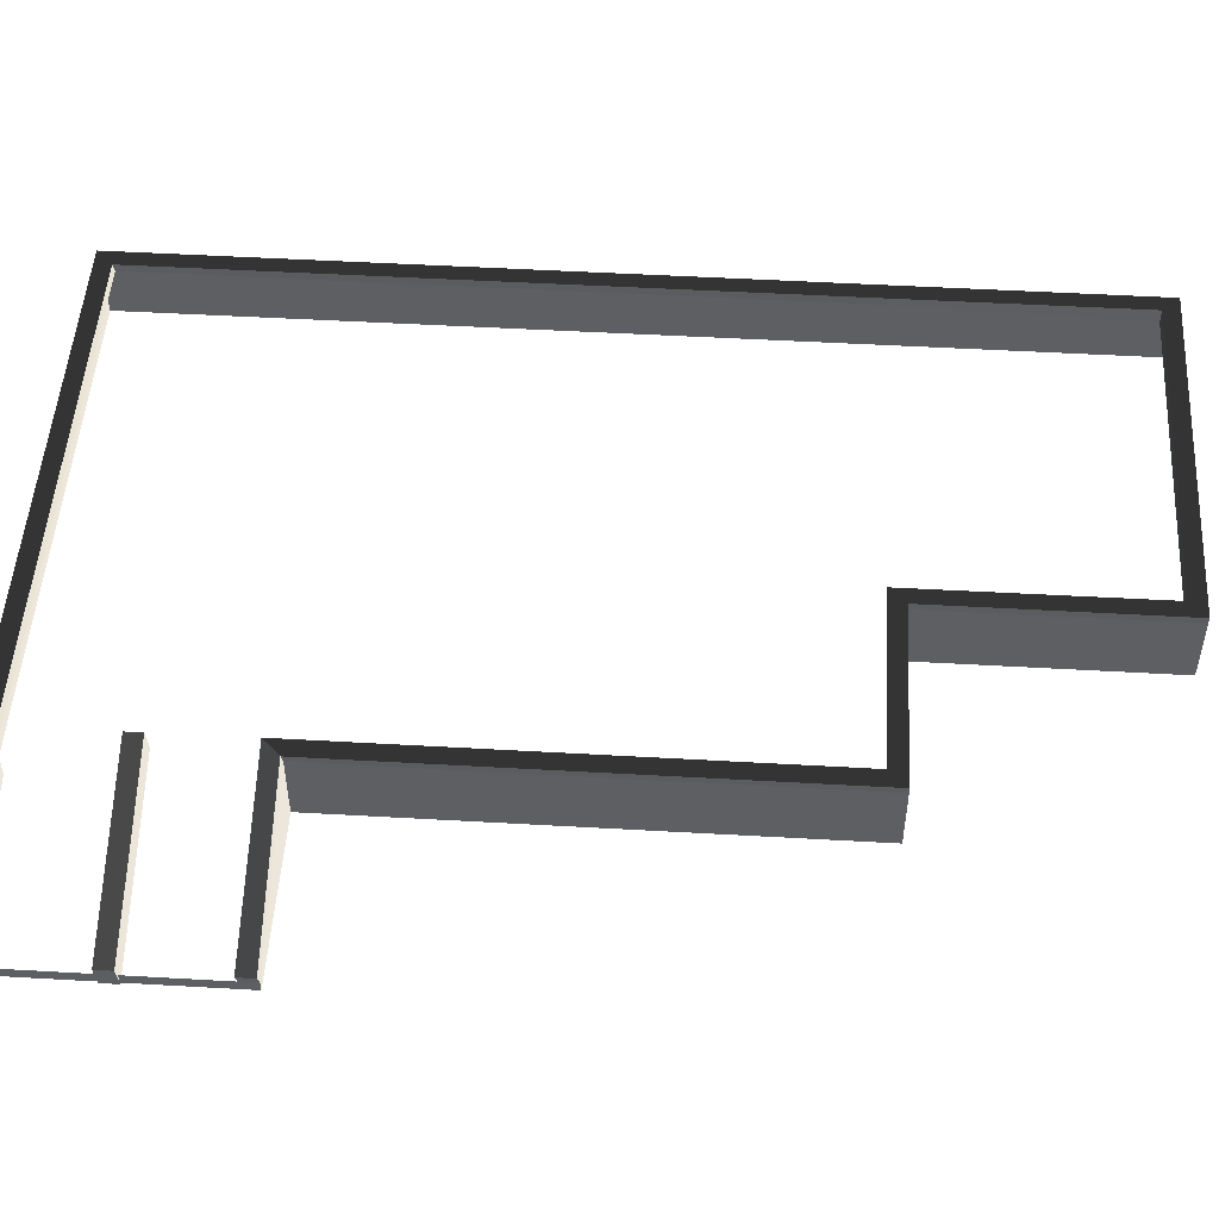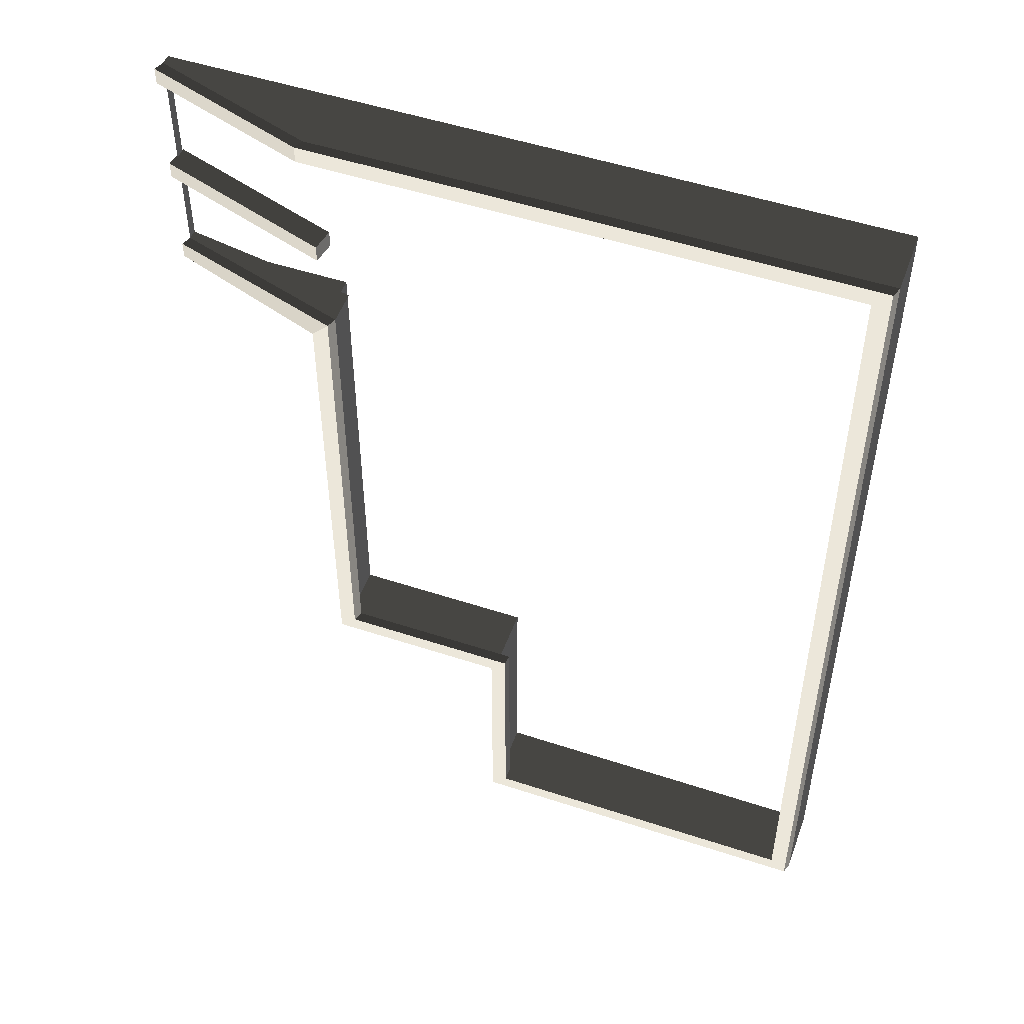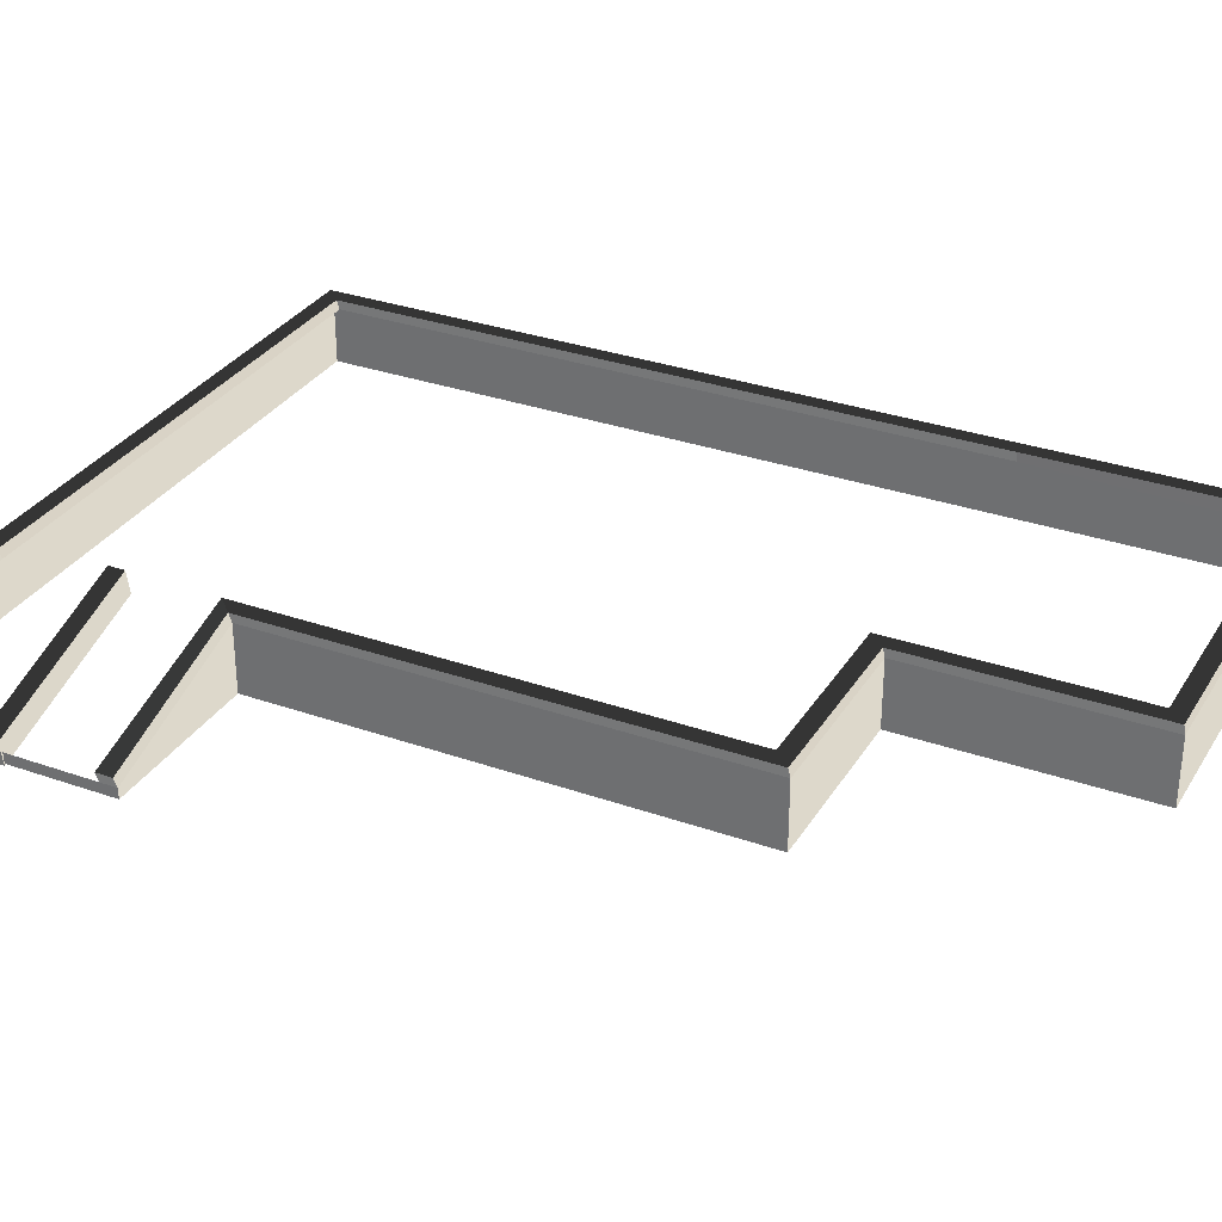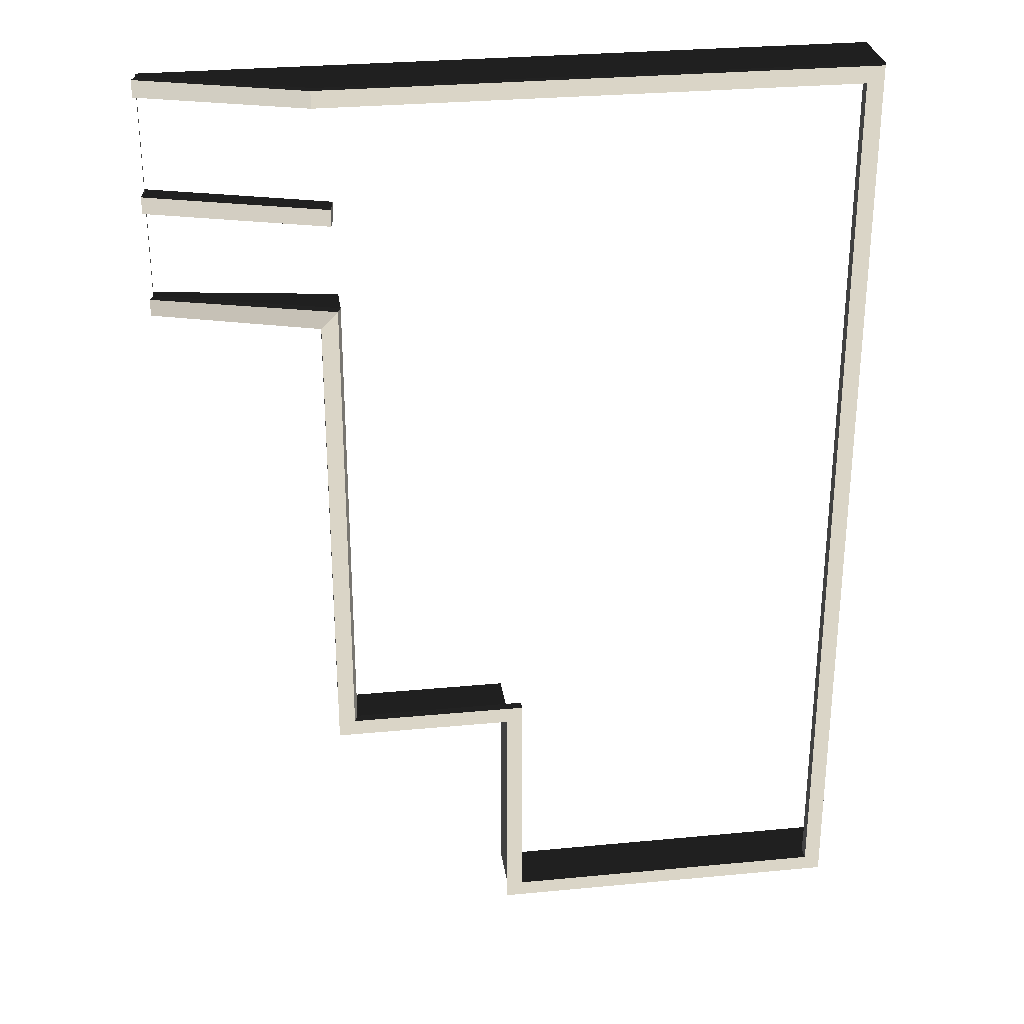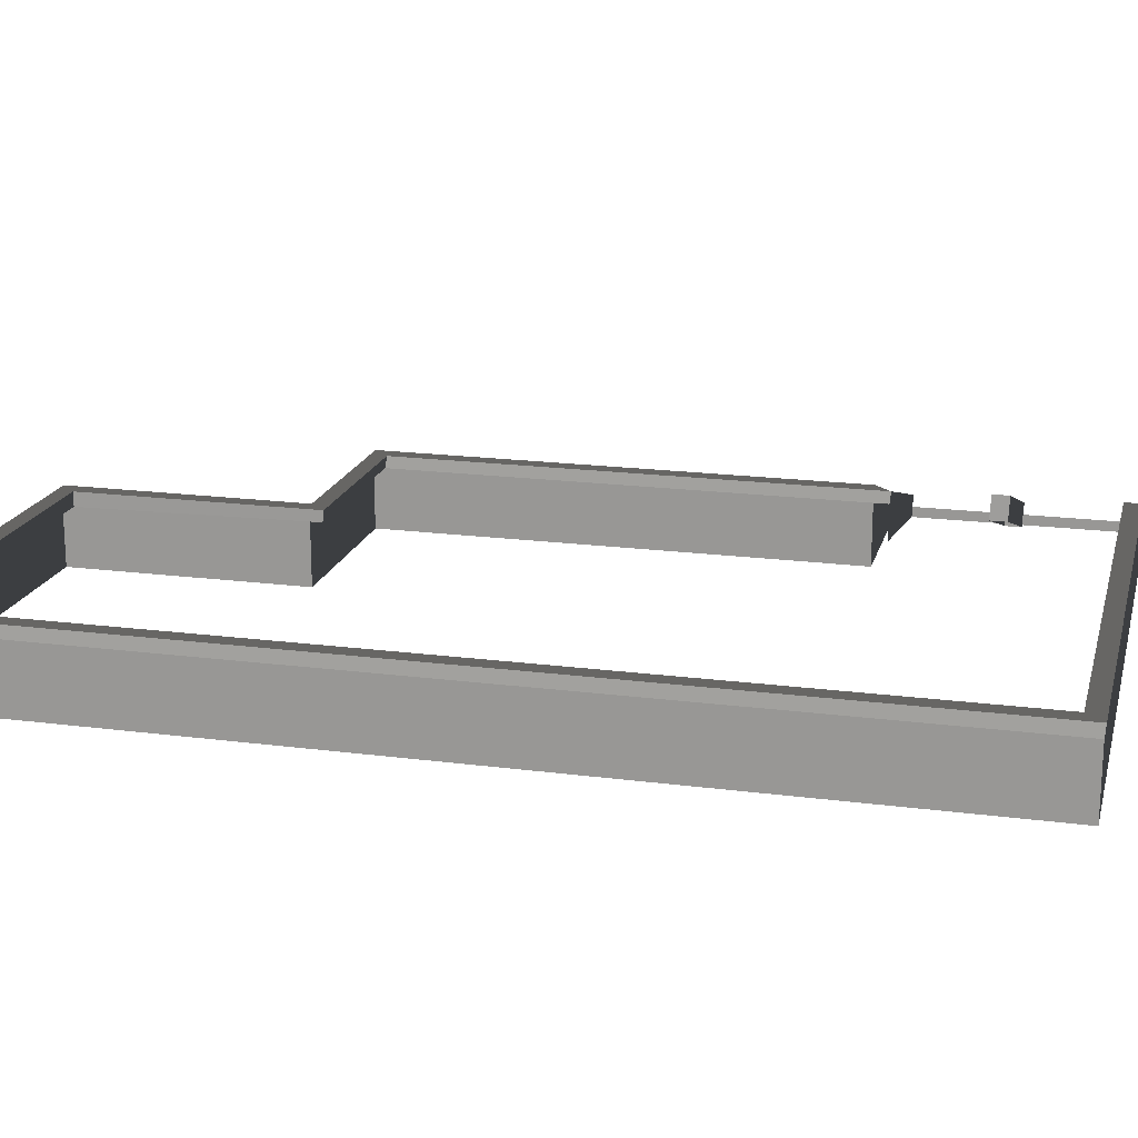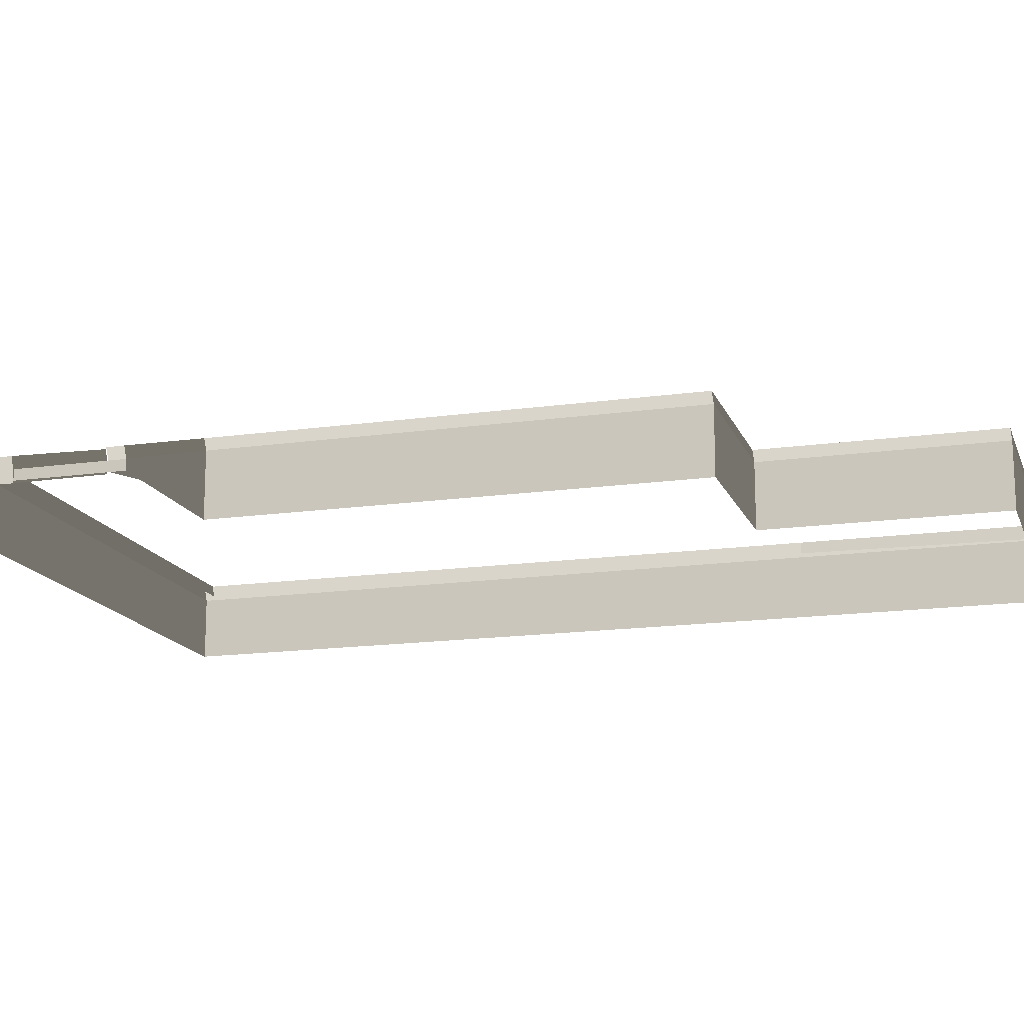
<metadata>
{"format":"obj","ext":"obj","renderer":"f3d","projection":"perspective","resolution":1024,"background":"white","views":[{"elev":50.3,"azim":-86.4,"up":"+Z"},{"elev":50.9,"azim":19.8,"up":"+Y"},{"elev":31.4,"azim":-63.4,"up":"+Z"},{"elev":29.0,"azim":-8.1,"up":"+Y"},{"elev":18.3,"azim":104.2,"up":"+Z"},{"elev":-15.7,"azim":-73.3,"up":"+Z"}]}
</metadata>
<code>
v 3.368 -12.62 1.487
v 3.284 -12.6 1.76
v 12.26 -12.6 1.76
v 12.34 -12.62 1.487
v -1.12 -6.732 1.487
v -1.12 -6.732 -0.1493
v -1.12 5.069 -0.1493
v -1.12 5.069 1.487
v 3.368 -6.732 1.487
v 3.368 -6.732 -0.1493
v -1.12 -6.732 -0.1493
v -1.12 -6.732 1.487
v -1.12 10.97 1.487
v -5.161 10.97 0.1086
v -5.161 10.97 -0.1493
v -1.12 10.97 -0.1493
v 3.368 10.97 -0.1493
v 3.368 10.97 1.487
v 12.34 5.069 1.487
v 12.34 5.069 -0.1493
v 12.34 -6.732 -0.1493
v 12.34 -6.732 1.487
v 12.34 10.97 1.487
v 12.34 10.97 -0.1493
v 12.34 5.069 -0.1493
v 12.34 5.069 1.487
v -1.12 5.069 -0.1493
v -5.161 5.069 -0.1493
v -5.161 5.069 0.1086
v -1.12 5.069 1.487
v -5.161 10.55 0.1086
v -5.245 10.57 0.3811
v -1.204 10.57 1.76
v -1.12 10.55 1.487
v -5.161 5.485 0.1086
v -5.245 5.506 0.3811
v -5.245 5.089 0.3811
v -5.161 5.069 0.1086
v -1.12 10.97 1.487
v -1.204 10.99 1.76
v -5.245 10.99 0.3811
v -5.161 10.97 0.1086
v 3.229 10.55 1.487
v 3.145 10.57 1.76
v 11.84 10.57 1.76
v 11.93 10.55 1.487
v -0.7036 5.485 1.487
v -0.7879 5.506 1.76
v -5.245 5.506 0.3811
v -5.161 5.485 0.1086
v 12.34 -6.732 1.487
v 12.26 -6.325 1.76
v 12.26 5.089 1.76
v 12.34 5.069 1.487
v 12.26 -12.6 1.76
v 12.34 -12.62 1.487
v -5.161 5.069 0.1086
v -5.161 5.069 -0.1493
v -5.161 10.97 -0.1493
v -5.161 5.485 0.1086
v -5.161 10.55 0.1086
v -5.161 10.97 0.1086
v 3.68 -6.295 1.76
v 3.284 -6.712 1.76
v -1.204 -6.712 1.76
v -0.7879 -6.295 1.76
v -0.7879 -6.295 1.76
v -1.204 -6.712 1.76
v -1.204 5.089 1.76
v -0.7879 5.506 1.76
v 11.84 10.57 1.76
v 12.26 10.99 1.76
v 12.26 5.089 1.76
v 11.84 5.089 1.76
v 11.84 5.089 1.76
v 12.26 5.089 1.76
v 12.26 -6.325 1.76
v 11.85 -6.321 1.76
v -0.7879 5.506 1.76
v -1.204 5.089 1.76
v -5.245 5.089 0.3811
v -5.245 5.506 0.3811
v -5.245 10.57 0.3811
v -5.245 10.99 0.3811
v -1.204 10.99 1.76
v -1.204 10.57 1.76
v -5.161 10.97 0.1086
v -5.245 10.99 0.3811
v -5.245 10.57 0.3811
v -5.161 10.55 0.1086
v 3.368 10.97 1.487
v 3.284 10.99 1.76
v -1.204 10.99 1.76
v -1.12 10.97 1.487
v -5.161 5.069 0.1086
v -5.245 5.089 0.3811
v -1.204 5.089 1.76
v -1.12 5.069 1.487
v 3.704 -6.315 1.487
v 3.68 -6.295 1.76
v -0.7879 -6.295 1.76
v -0.7036 -6.315 1.487
v -1.12 5.069 1.487
v -1.204 5.089 1.76
v -1.204 -6.712 1.76
v -1.12 -6.732 1.487
v -0.7036 -6.315 1.487
v -0.7879 -6.295 1.76
v -0.7879 5.506 1.76
v -0.7036 5.485 1.487
v 11.93 10.55 1.487
v 11.84 10.57 1.76
v 11.84 5.089 1.76
v 11.93 5.069 1.487
v 11.93 5.069 1.487
v 11.84 5.089 1.76
v 11.85 -6.321 1.76
v 11.93 -6.315 1.487
v 12.34 5.069 1.487
v 12.26 5.089 1.76
v 12.26 10.99 1.76
v 12.34 10.97 1.487
v 12.34 10.97 1.487
v 12.26 10.99 1.76
v 3.284 10.99 1.76
v 3.368 10.97 1.487
v 3.145 10.57 1.76
v 3.284 10.99 1.76
v 12.26 10.99 1.76
v 11.84 10.57 1.76
v -1.204 10.57 1.76
v -1.204 10.99 1.76
v 3.284 10.99 1.76
v 3.145 10.57 1.76
v -1.12 -6.732 1.487
v -1.204 -6.712 1.76
v 3.284 -6.712 1.76
v 3.368 -6.732 1.487
v -1.12 10.55 1.487
v -1.204 10.57 1.76
v 3.145 10.57 1.76
v 3.229 10.55 1.487
v 12.34 -6.732 -0.1493
v 12.34 -12.62 -0.1493
v 12.34 -12.62 1.487
v 12.34 -6.732 1.487
v 3.692 -12.19 1.76
v 3.692 -12.19 1.403
v 11.85 -12.19 1.403
v 11.85 -12.19 1.76
v 3.284 -6.712 1.76
v 3.284 -12.6 1.76
v 3.368 -12.62 1.487
v 3.368 -6.732 1.487
v 3.368 -6.732 1.487
v 3.368 -12.62 1.487
v 3.368 -12.62 -0.1493
v 3.368 -6.732 -0.1493
v 3.368 10.97 1.487
v 3.368 10.97 -0.1493
v 12.34 10.97 -0.1493
v 12.34 10.97 1.487
v 12.34 -12.62 1.487
v 12.34 -12.62 -0.1493
v 3.368 -12.62 -0.1493
v 3.368 -12.62 1.487
v 3.692 -12.19 1.76
v 3.284 -12.6 1.76
v 3.284 -6.712 1.76
v 3.68 -6.295 1.76
v 11.85 -6.321 1.76
v 12.26 -6.325 1.76
v 12.26 -12.6 1.76
v 11.85 -12.19 1.76
v 11.85 -12.19 1.76
v 12.26 -12.6 1.76
v 3.284 -12.6 1.76
v 3.692 -12.19 1.76
v 3.68 -6.295 1.76
v 3.704 -6.315 1.487
v 3.692 -12.19 1.403
v 3.692 -12.19 1.76
v 11.85 -12.19 1.76
v 11.85 -12.19 1.403
v 11.93 -6.315 1.487
v 11.85 -6.321 1.76
v -1.12 10.55 1.487
v -1.12 10.55 0.6172
v -5.161 10.55 -0.135
v -5.161 10.55 0.1086
v -5.161 5.485 0.1086
v -5.161 5.485 -0.135
v -0.7036 5.485 0.6172
v -0.7036 5.485 1.487
v -5.161 7.695 -0.205
v -5.245 7.716 0.3811
v -0.8617 7.716 1.835
v -0.7774 7.695 1.249
v -0.7774 8.112 1.249
v -0.8617 8.132 1.835
v -5.245 8.132 0.3811
v -5.161 8.112 -0.205
v -5.245 7.716 0.3811
v -5.245 8.132 0.3811
v -0.8617 8.132 1.835
v -0.8617 7.716 1.835
v -5.161 8.112 -0.205
v -5.245 8.132 0.3811
v -5.245 7.716 0.3811
v -5.161 7.695 -0.205
v -0.8617 7.716 1.835
v -0.8617 8.132 1.835
v -0.7774 8.112 1.249
v -0.7774 7.695 1.249
g Building_t8.032_35226_390
f 1 3 2
f 1 4 3
f 5 7 6
f 5 8 7
f 9 11 10
f 9 12 11
f 13 15 14
f 13 16 15
f 13 17 16
f 13 18 17
f 19 21 20
f 19 22 21
f 23 25 24
f 23 26 25
f 27 29 28
f 27 30 29
f 31 33 32
f 31 34 33
f 35 37 36
f 35 38 37
f 39 41 40
f 39 42 41
f 43 45 44
f 43 46 45
f 47 49 48
f 47 50 49
f 51 53 52
f 51 54 53
f 51 52 55
f 51 55 56
f 57 59 58
f 59 57 60
f 59 60 61
f 59 61 62
f 63 65 64
f 63 66 65
f 67 69 68
f 67 70 69
f 71 73 72
f 71 74 73
f 75 77 76
f 75 78 77
f 79 81 80
f 79 82 81
f 83 85 84
f 83 86 85
f 87 89 88
f 87 90 89
f 91 93 92
f 91 94 93
f 95 97 96
f 95 98 97
f 99 101 100
f 99 102 101
f 103 105 104
f 103 106 105
f 107 109 108
f 107 110 109
f 111 113 112
f 111 114 113
f 115 117 116
f 115 118 117
f 119 121 120
f 119 122 121
f 123 125 124
f 123 126 125
f 127 129 128
f 127 130 129
f 131 133 132
f 131 134 133
f 135 137 136
f 135 138 137
f 139 141 140
f 139 142 141
f 143 145 144
f 143 146 145
f 147 149 148
f 147 150 149
f 151 153 152
f 151 154 153
f 155 157 156
f 155 158 157
f 159 161 160
f 159 162 161
f 163 165 164
f 163 166 165
f 167 169 168
f 167 170 169
f 171 173 172
f 171 174 173
f 175 177 176
f 175 178 177
f 179 181 180
f 179 182 181
f 183 185 184
f 183 186 185
f 187 189 188
f 187 190 189
f 191 193 192
f 191 194 193
f 195 197 196
f 195 198 197
f 199 201 200
f 199 202 201
f 203 205 204
f 203 206 205
f 207 209 208
f 207 210 209
f 211 213 212
f 211 214 213

</code>
